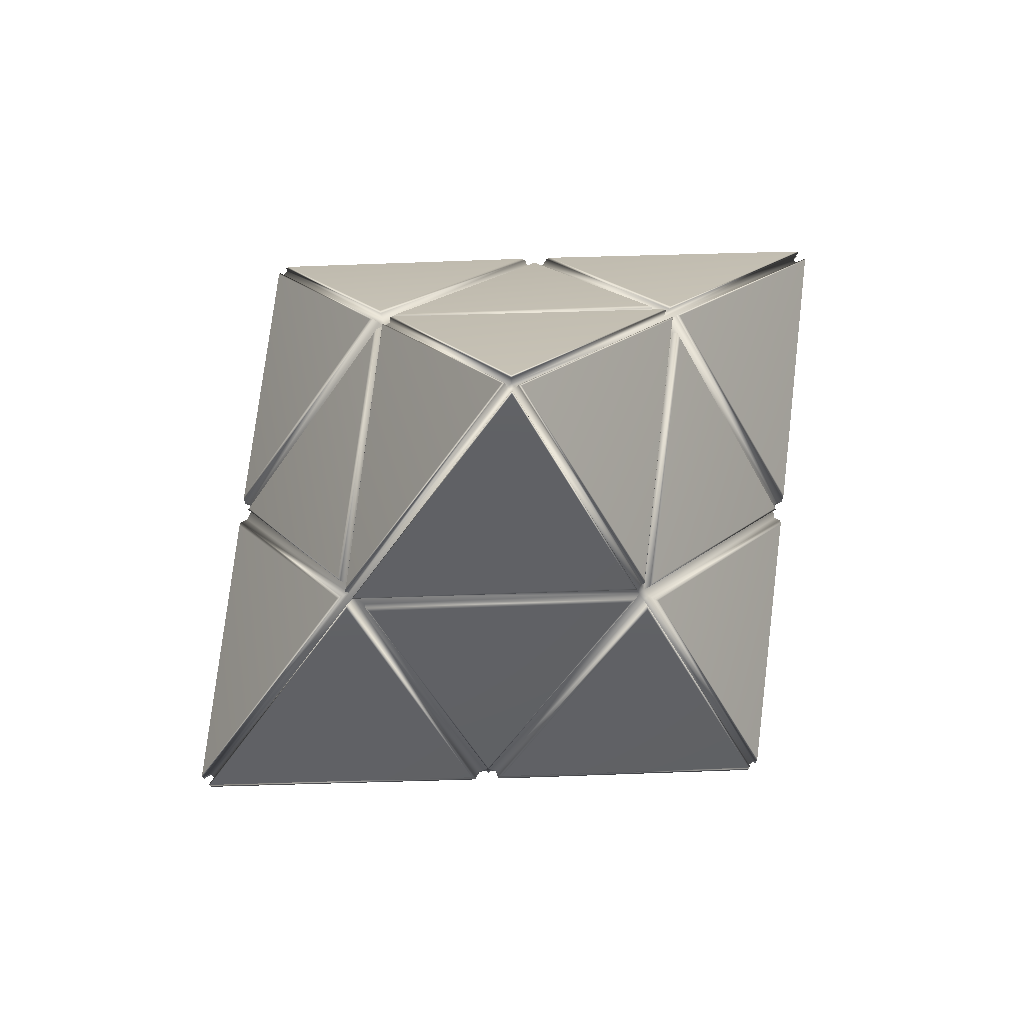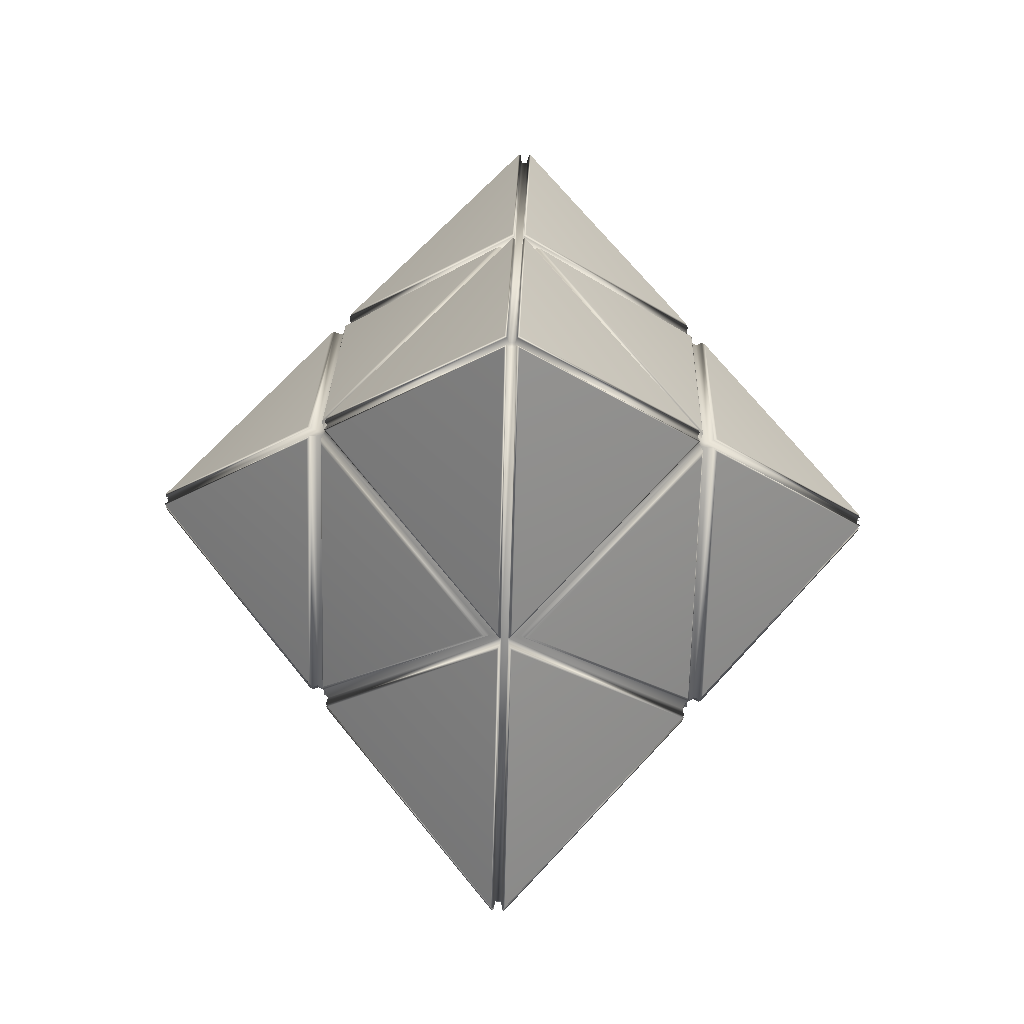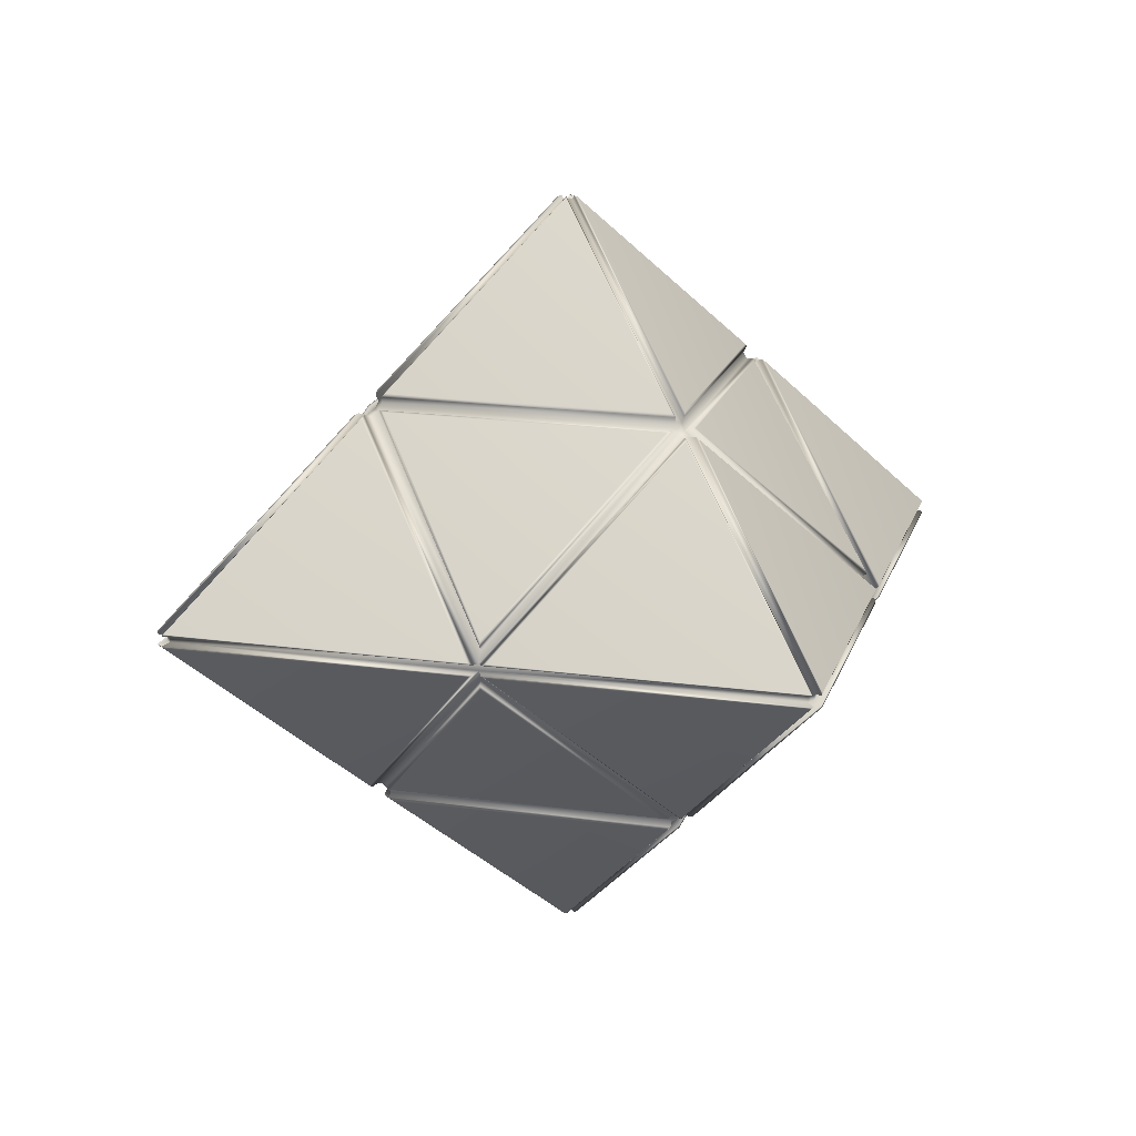
<metadata>
{"format":"obj","ext":"obj","renderer":"f3d","projection":"perspective","resolution":1024,"background":"white","views":[{"elev":74.3,"azim":137.5,"up":"+Z"},{"elev":68.7,"azim":91.9,"up":"+Z"},{"elev":17.9,"azim":-119.9,"up":"+Y"}]}
</metadata>
<code>
v  -0.05971 0.05331 0.001645
v  -0.05845 0.05129 0.001632
v  -0.001582 0.05129 0.05823
v  -0.001584 0.05331 0.05949
v  -0.05959 0.103 0.06016
v  -0.06085 0.1061 0.06137
v  -0.06218 0.05444 0.001629
v  -0.001577 0.05444 0.06196
v  0.0002586 0.05331 0.05972
v  0.0002462 0.05129 0.05846
v  0.05685 0.05129 0.001588
v  0.05811 0.05331 0.00159
v  0.05878 0.103 0.0596
v  0.05998 0.1061 0.06085
v  0.0002433 0.05444 0.06219
v  0.06057 0.05444 0.001583
v  5.552e-05 0.001742 0.001608
v  -0.001602 0.001742 0.001442
v  0.0002054 0.1063 0.1216
v  -0.001386 0.1063 0.1214
v  -0.05971 0.05331 -0.0002766
v  -0.001584 0.05331 -0.05812
v  -0.001582 0.05129 -0.05686
v  -0.05845 0.05129 -0.0002641
v  -0.06218 0.05444 -0.0002612
v  -0.06085 0.1061 -0.06
v  -0.05959 0.103 -0.05879
v  -0.001577 0.05444 -0.06059
v  -0.001386 0.1063 -0.12
v  -0.06085 0.1081 -0.06
v  -0.001386 0.1079 -0.12
v  -0.1216 0.1063 -0.0002233
v  -0.1216 0.1079 -0.0002233
v  0.0002054 0.1063 -0.1202
v  0.0002054 0.1079 -0.1202
v  0.0002433 0.05444 -0.06082
v  0.0002586 0.05331 -0.05835
v  0.0002462 0.05129 -0.05709
v  -0.001602 0.001742 -7.343e-05
v  5.552e-05 0.001742 -0.0002394
v  -0.1216 0.1063 0.001592
v  0.05811 0.05331 -0.0002217
v  0.05685 0.05129 -0.00022
v  0.05998 0.1061 -0.05949
v  0.05878 0.103 -0.05823
v  0.06057 0.05444 -0.0002148
v  0.12 0.1063 -2.327e-05
v  0.05998 0.1081 -0.05949
v  0.12 0.1079 -2.327e-05
v  0.12 0.1063 0.001391
v  0.12 0.1079 0.001391
v  -0.05971 0.1609 0.001645
v  -0.001584 0.1609 0.05949
v  -0.001582 0.1629 0.05823
v  -0.05845 0.1629 0.001632
v  -0.06218 0.1597 0.001629
v  -0.06085 0.1081 0.06137
v  -0.05959 0.1112 0.06016
v  -0.001577 0.1597 0.06196
v  -0.001386 0.1079 0.1214
v  -0.1216 0.1079 0.001592
v  0.0002054 0.1079 0.1216
v  0.0002433 0.1597 0.06219
v  0.0002586 0.1609 0.05972
v  0.0002462 0.1629 0.05846
v  -0.001602 0.2124 0.001442
v  5.552e-05 0.2124 0.001608
v  -0.001602 0.2124 -7.343e-05
v  -0.05845 0.1629 -0.0002641
v  -0.05971 0.1609 -0.0002766
v  -0.06218 0.1597 -0.0002612
v  0.05811 0.1609 0.00159
v  0.05685 0.1629 0.001588
v  0.05998 0.1081 0.06085
v  0.05878 0.1112 0.0596
v  0.06057 0.1597 0.001583
v  0.06057 0.1597 -0.0002148
v  0.05811 0.1609 -0.0002217
v  0.05685 0.1629 -0.00022
v  5.552e-05 0.2124 -0.0002394
v  -0.001582 0.1629 -0.05686
v  -0.001584 0.1609 -0.05812
v  -0.05959 0.1112 -0.05879
v  -0.001577 0.1597 -0.06059
v  0.0002586 0.1609 -0.05835
v  0.0002462 0.1629 -0.05709
v  0.05878 0.1112 -0.05823
v  0.0002433 0.1597 -0.06082
v  -0.002688 0.04854 0.05806
v  -0.002022 0.04955 0.05891
v  -0.05914 0.04955 0.002066
v  -0.05828 0.04854 0.002735
v  -0.002663 0.001164 0.002551
v  -0.001984 0.0009039 0.001865
v  -0.1238 0.1051 0.002448
v  -0.1242 0.1057 0.001835
v  -0.06427 0.05387 0.002142
v  -0.06533 0.05454 0.002737
v  -0.06455 0.1051 0.06149
v  -0.06348 0.1057 0.06235
v  -0.05987 0.05303 0.005096
v  -0.06015 0.05276 0.003482
v  -0.00342 0.05276 0.05994
v  -0.005041 0.05303 0.05966
v  -0.06018 0.1004 0.06065
v  -0.06045 0.1018 0.06095
v  -0.002684 0.05454 0.06511
v  -0.002073 0.05388 0.06406
v  -0.001759 0.1057 0.124
v  -0.002386 0.1051 0.1236
v  -0.06127 0.1051 0.06498
v  -0.06209 0.1057 0.06392
v  0.05667 0.04854 0.002694
v  0.05753 0.04955 0.002028
v  0.0006795 0.04955 0.05915
v  0.001349 0.04854 0.05828
v  0.001165 0.001164 0.002668
v  0.0004789 0.0009039 0.00199
v  0.001062 0.1051 0.1238
v  0.0004487 0.1057 0.1242
v  0.0007561 0.05387 0.06428
v  0.001351 0.05454 0.06533
v  0.06011 0.1051 0.06455
v  0.06097 0.1057 0.06348
v  0.00371 0.05303 0.05988
v  0.002096 0.05276 0.06015
v  0.05855 0.05276 0.003426
v  0.05828 0.05303 0.005047
v  0.05927 0.1004 0.06018
v  0.05956 0.1018 0.06046
v  0.06373 0.05454 0.00269
v  0.06267 0.05388 0.002078
v  0.1226 0.1057 0.001764
v  0.1222 0.1051 0.002392
v  0.06359 0.1051 0.06127
v  0.06254 0.1057 0.0621
v  -0.05828 0.04854 -0.001367
v  -0.05914 0.04955 -0.0006975
v  -0.002022 0.04955 -0.05754
v  -0.002688 0.04854 -0.05669
v  -0.002663 0.001164 -0.001183
v  -0.001984 0.0009039 -0.0004969
v  -0.1238 0.1051 -0.001079
v  -0.1242 0.1057 -0.0004666
v  -0.06348 0.1057 -0.06098
v  -0.06455 0.1051 -0.06013
v  -0.06533 0.05454 -0.001369
v  -0.06427 0.05387 -0.000774
v  -0.005041 0.05303 -0.05829
v  -0.00342 0.05276 -0.05857
v  -0.06015 0.05276 -0.002114
v  -0.05987 0.05303 -0.003728
v  -0.06018 0.1004 -0.05928
v  -0.06045 0.1018 -0.05958
v  -0.002386 0.1051 -0.1223
v  -0.001759 0.1057 -0.1226
v  -0.002073 0.05388 -0.06269
v  -0.002684 0.05454 -0.06374
v  -0.06127 0.1051 -0.06361
v  -0.06209 0.1057 -0.06255
v  0.001349 0.04854 -0.05691
v  0.0006795 0.04955 -0.05778
v  0.05753 0.04955 -0.0006597
v  0.05667 0.04854 -0.001326
v  0.001165 0.001164 -0.0013
v  0.0004789 0.0009039 -0.000622
v  0.001062 0.1051 -0.1225
v  0.0004487 0.1057 -0.1228
v  0.06097 0.1057 -0.06211
v  0.06011 0.1051 -0.06319
v  0.001351 0.05454 -0.06396
v  0.0007561 0.05387 -0.06291
v  0.05828 0.05303 -0.003679
v  0.05855 0.05276 -0.002058
v  0.002096 0.05276 -0.05878
v  0.00371 0.05303 -0.05851
v  0.05927 0.1004 -0.05882
v  0.05956 0.1018 -0.05909
v  0.1222 0.1051 -0.001024
v  0.1226 0.1057 -0.0003962
v  0.06267 0.05388 -0.0007103
v  0.06373 0.05454 -0.001322
v  0.06359 0.1051 -0.0599
v  0.06254 0.1057 -0.06073
v  -0.05828 0.1656 0.002735
v  -0.05914 0.1646 0.002066
v  -0.002022 0.1646 0.05891
v  -0.002688 0.1656 0.05806
v  -0.002663 0.213 0.002551
v  -0.001984 0.2133 0.001865
v  -0.1238 0.1091 0.002448
v  -0.1242 0.1085 0.001835
v  -0.06348 0.1085 0.06235
v  -0.06455 0.109 0.06149
v  -0.06533 0.1596 0.002737
v  -0.06427 0.1603 0.002142
v  -0.005041 0.1612 0.05966
v  -0.00342 0.1614 0.05994
v  -0.06015 0.1614 0.003482
v  -0.05987 0.1612 0.005096
v  -0.06018 0.1138 0.06065
v  -0.06045 0.1124 0.06095
v  -0.002386 0.109 0.1236
v  -0.001759 0.1085 0.124
v  -0.002073 0.1603 0.06406
v  -0.002684 0.1596 0.06511
v  -0.06127 0.109 0.06498
v  -0.06209 0.1085 0.06392
v  0.001349 0.1656 0.05828
v  0.0006795 0.1646 0.05915
v  0.05753 0.1646 0.002028
v  0.05667 0.1656 0.002694
v  0.001165 0.213 0.002668
v  0.0004789 0.2133 0.00199
v  0.001062 0.1091 0.1238
v  0.0004487 0.1085 0.1242
v  0.06097 0.1085 0.06348
v  0.06011 0.109 0.06455
v  0.001351 0.1596 0.06533
v  0.0007561 0.1603 0.06428
v  0.05828 0.1612 0.005047
v  0.05855 0.1614 0.003426
v  0.002096 0.1614 0.06015
v  0.00371 0.1612 0.05988
v  0.05927 0.1138 0.06018
v  0.05956 0.1124 0.06046
v  0.1222 0.109 0.002392
v  0.1226 0.1085 0.001764
v  0.06267 0.1603 0.002078
v  0.06373 0.1596 0.00269
v  0.06359 0.109 0.06127
v  0.06254 0.1085 0.0621
v  -0.002688 0.1656 -0.05669
v  -0.002022 0.1646 -0.05754
v  -0.05914 0.1646 -0.0006975
v  -0.05828 0.1656 -0.001367
v  -0.002663 0.213 -0.001183
v  -0.001984 0.2133 -0.0004969
v  -0.1238 0.1091 -0.001079
v  -0.1242 0.1085 -0.0004666
v  -0.06427 0.1603 -0.000774
v  -0.06533 0.1596 -0.001369
v  -0.06455 0.109 -0.06013
v  -0.06348 0.1085 -0.06098
v  -0.05987 0.1612 -0.003728
v  -0.06015 0.1614 -0.002114
v  -0.00342 0.1614 -0.05857
v  -0.005041 0.1612 -0.05829
v  -0.06018 0.1138 -0.05928
v  -0.06045 0.1124 -0.05958
v  -0.002684 0.1596 -0.06374
v  -0.002073 0.1603 -0.06269
v  -0.001759 0.1085 -0.1226
v  -0.002386 0.109 -0.1223
v  -0.06127 0.109 -0.06361
v  -0.06209 0.1085 -0.06255
v  0.05667 0.1656 -0.001326
v  0.05753 0.1646 -0.0006597
v  0.0006795 0.1646 -0.05778
v  0.001349 0.1656 -0.05691
v  0.001165 0.213 -0.0013
v  0.0004789 0.2133 -0.000622
v  0.001062 0.1091 -0.1225
v  0.0004487 0.1085 -0.1228
v  0.0007561 0.1603 -0.06291
v  0.001351 0.1596 -0.06396
v  0.06011 0.109 -0.06319
v  0.06097 0.1085 -0.06211
v  0.00371 0.1612 -0.05851
v  0.002096 0.1614 -0.05878
v  0.05855 0.1614 -0.002058
v  0.05828 0.1612 -0.003679
v  0.05927 0.1138 -0.05882
v  0.05956 0.1124 -0.05909
v  0.06373 0.1596 -0.001322
v  0.06267 0.1603 -0.0007103
v  0.1226 0.1085 -0.0003962
v  0.1222 0.109 -0.001024
v  0.06359 0.109 -0.0599
v  0.06254 0.1085 -0.06073
g meshes_0
f 1 2 3
f 3 4 1
f 1 5 6
f 6 7 1
f 8 6 5
f 5 4 8
f 9 10 11
f 11 12 9
f 9 13 14
f 14 15 9
f 16 14 13
f 13 12 16
f 17 10 3
f 3 18 17
f 3 10 9
f 9 4 3
f 4 9 15
f 15 8 4
f 8 15 19
f 19 20 8
f 21 22 23
f 23 24 21
f 21 25 26
f 26 27 21
f 28 22 27
f 27 26 28
f 29 26 30
f 30 31 29
f 26 32 33
f 33 30 26
f 34 29 31
f 31 35 34
f 28 29 34
f 34 36 28
f 22 28 36
f 36 37 22
f 23 22 37
f 37 38 23
f 39 23 38
f 38 40 39
f 2 24 39
f 39 18 2
f 1 21 24
f 24 2 1
f 7 25 21
f 21 1 7
f 41 32 25
f 25 7 41
f 37 42 43
f 43 38 37
f 37 36 44
f 44 45 37
f 46 42 45
f 45 44 46
f 47 44 48
f 48 49 47
f 44 34 35
f 35 48 44
f 50 47 49
f 49 51 50
f 16 46 47
f 47 50 16
f 12 42 46
f 46 16 12
f 11 43 42
f 42 12 11
f 40 43 11
f 11 17 40
f 40 17 18
f 18 39 40
f 52 53 54
f 54 55 52
f 52 56 57
f 57 58 52
f 59 53 58
f 58 57 59
f 20 60 57
f 57 6 20
f 6 57 61
f 61 41 6
f 19 62 60
f 60 20 19
f 59 60 62
f 62 63 59
f 53 59 63
f 63 64 53
f 54 53 64
f 64 65 54
f 66 54 65
f 65 67 66
f 55 66 68
f 68 69 55
f 52 55 69
f 69 70 52
f 56 52 70
f 70 71 56
f 61 56 71
f 71 33 61
f 41 61 33
f 33 32 41
f 64 72 73
f 73 65 64
f 64 63 74
f 74 75 64
f 76 72 75
f 75 74 76
f 50 51 74
f 74 14 50
f 14 74 62
f 62 19 14
f 76 51 49
f 49 77 76
f 72 76 77
f 77 78 72
f 73 72 78
f 78 79 73
f 67 73 79
f 79 80 67
f 67 80 68
f 68 66 67
f 70 69 81
f 81 82 70
f 70 83 30
f 30 71 70
f 84 30 83
f 83 82 84
f 85 86 79
f 79 78 85
f 85 87 48
f 48 88 85
f 77 48 87
f 87 78 77
f 80 86 81
f 81 68 80
f 81 86 85
f 85 82 81
f 82 85 88
f 88 84 82
f 84 88 35
f 35 31 84
f 89 90 91
f 91 92 89
f 90 89 93
f 93 94 90
f 94 93 92
f 92 91 94
f 95 96 97
f 97 98 95
f 96 95 99
f 99 100 96
f 98 97 100
f 100 99 98
f 101 102 103
f 103 104 101
f 102 101 105
f 105 106 102
f 106 105 104
f 104 103 106
f 107 108 109
f 109 110 107
f 108 107 111
f 111 112 108
f 112 111 110
f 110 109 112
f 113 114 115
f 115 116 113
f 114 113 117
f 117 118 114
f 118 117 116
f 116 115 118
f 119 120 121
f 121 122 119
f 120 119 123
f 123 124 120
f 122 121 124
f 124 123 122
f 125 126 127
f 127 128 125
f 126 125 129
f 129 130 126
f 130 129 128
f 128 127 130
f 131 132 133
f 133 134 131
f 132 131 135
f 135 136 132
f 136 135 134
f 134 133 136
f 137 138 139
f 139 140 137
f 138 137 141
f 141 142 138
f 142 141 140
f 140 139 142
f 143 144 145
f 145 146 143
f 144 143 147
f 147 148 144
f 146 145 148
f 148 147 146
f 149 150 151
f 151 152 149
f 150 149 153
f 153 154 150
f 154 153 152
f 152 151 154
f 155 156 157
f 157 158 155
f 156 155 159
f 159 160 156
f 160 159 158
f 158 157 160
f 161 162 163
f 163 164 161
f 162 161 165
f 165 166 162
f 166 165 164
f 164 163 166
f 167 168 169
f 169 170 167
f 168 167 171
f 171 172 168
f 170 169 172
f 172 171 170
f 173 174 175
f 175 176 173
f 174 173 177
f 177 178 174
f 178 177 176
f 176 175 178
f 179 180 181
f 181 182 179
f 180 179 183
f 183 184 180
f 184 183 182
f 182 181 184
f 185 186 187
f 187 188 185
f 186 185 189
f 189 190 186
f 190 189 188
f 188 187 190
f 191 192 193
f 193 194 191
f 192 191 195
f 195 196 192
f 194 193 196
f 196 195 194
f 197 198 199
f 199 200 197
f 198 197 201
f 201 202 198
f 202 201 200
f 200 199 202
f 203 204 205
f 205 206 203
f 204 203 207
f 207 208 204
f 208 207 206
f 206 205 208
f 209 210 211
f 211 212 209
f 210 209 213
f 213 214 210
f 214 213 212
f 212 211 214
f 215 216 217
f 217 218 215
f 216 215 219
f 219 220 216
f 218 217 220
f 220 219 218
f 221 222 223
f 223 224 221
f 222 221 225
f 225 226 222
f 226 225 224
f 224 223 226
f 227 228 229
f 229 230 227
f 228 227 231
f 231 232 228
f 232 231 230
f 230 229 232
f 233 234 235
f 235 236 233
f 234 233 237
f 237 238 234
f 238 237 236
f 236 235 238
f 239 240 241
f 241 242 239
f 240 239 243
f 243 244 240
f 242 241 244
f 244 243 242
f 245 246 247
f 247 248 245
f 246 245 249
f 249 250 246
f 250 249 248
f 248 247 250
f 251 252 253
f 253 254 251
f 252 251 255
f 255 256 252
f 256 255 254
f 254 253 256
f 257 258 259
f 259 260 257
f 258 257 261
f 261 262 258
f 262 261 260
f 260 259 262
f 263 264 265
f 265 266 263
f 264 263 267
f 267 268 264
f 266 265 268
f 268 267 266
f 269 270 271
f 271 272 269
f 270 269 273
f 273 274 270
f 274 273 272
f 272 271 274
f 275 276 277
f 277 278 275
f 276 275 279
f 279 280 276
f 280 279 278
f 278 277 280
f 93 89 92
f 95 98 99
f 105 101 104
f 111 107 110
f 97 96 41
f 41 7 97
f 94 91 2
f 2 18 94
f 91 90 3
f 3 2 91
f 103 102 1
f 1 4 103
f 102 106 5
f 5 1 102
f 100 97 7
f 7 6 100
f 109 108 8
f 8 20 109
f 108 112 6
f 6 8 108
f 106 103 4
f 4 5 106
f 90 94 18
f 18 3 90
f 96 100 6
f 6 41 96
f 112 109 20
f 20 6 112
f 117 113 116
f 119 122 123
f 129 125 128
f 135 131 134
f 121 120 19
f 19 15 121
f 118 115 10
f 10 17 118
f 115 114 11
f 11 10 115
f 127 126 9
f 9 12 127
f 126 130 13
f 13 9 126
f 124 121 15
f 15 14 124
f 133 132 16
f 16 50 133
f 132 136 14
f 14 16 132
f 130 127 12
f 12 13 130
f 114 118 17
f 17 11 114
f 120 124 14
f 14 19 120
f 136 133 50
f 50 14 136
f 141 137 140
f 143 146 147
f 153 149 152
f 159 155 158
f 148 25 32
f 32 144 148
f 142 39 24
f 24 138 142
f 138 24 23
f 23 139 138
f 150 22 21
f 21 151 150
f 151 21 27
f 27 154 151
f 145 26 25
f 25 148 145
f 156 29 28
f 28 157 156
f 157 28 26
f 26 160 157
f 154 27 22
f 22 150 154
f 139 23 39
f 39 142 139
f 144 32 26
f 26 145 144
f 160 26 29
f 29 156 160
f 165 161 164
f 167 170 171
f 177 173 176
f 183 179 182
f 172 36 34
f 34 168 172
f 166 40 38
f 38 162 166
f 162 38 43
f 43 163 162
f 174 42 37
f 37 175 174
f 175 37 45
f 45 178 175
f 169 44 36
f 36 172 169
f 180 47 46
f 46 181 180
f 181 46 44
f 44 184 181
f 178 45 42
f 42 174 178
f 163 43 40
f 40 166 163
f 168 34 44
f 44 169 168
f 184 44 47
f 47 180 184
f 189 185 188
f 191 194 195
f 201 197 200
f 207 203 206
f 196 56 61
f 61 192 196
f 190 66 55
f 55 186 190
f 186 55 54
f 54 187 186
f 198 53 52
f 52 199 198
f 199 52 58
f 58 202 199
f 193 57 56
f 56 196 193
f 204 60 59
f 59 205 204
f 205 59 57
f 57 208 205
f 202 58 53
f 53 198 202
f 187 54 66
f 66 190 187
f 192 61 57
f 57 193 192
f 208 57 60
f 60 204 208
f 213 209 212
f 215 218 219
f 225 221 224
f 231 227 230
f 220 63 62
f 62 216 220
f 214 67 65
f 65 210 214
f 210 65 73
f 73 211 210
f 222 72 64
f 64 223 222
f 223 64 75
f 75 226 223
f 217 74 63
f 63 220 217
f 228 51 76
f 76 229 228
f 229 76 74
f 74 232 229
f 226 75 72
f 72 222 226
f 211 73 67
f 67 214 211
f 216 62 74
f 74 217 216
f 232 74 51
f 51 228 232
f 237 233 236
f 239 242 243
f 249 245 248
f 255 251 254
f 241 240 33
f 33 71 241
f 238 235 69
f 69 68 238
f 235 234 81
f 81 69 235
f 247 246 70
f 70 82 247
f 246 250 83
f 83 70 246
f 244 241 71
f 71 30 244
f 253 252 84
f 84 31 253
f 252 256 30
f 30 84 252
f 250 247 82
f 82 83 250
f 234 238 68
f 68 81 234
f 240 244 30
f 30 33 240
f 256 253 31
f 31 30 256
f 261 257 260
f 263 266 267
f 273 269 272
f 279 275 278
f 265 264 35
f 35 88 265
f 262 259 86
f 86 80 262
f 259 258 79
f 79 86 259
f 271 270 85
f 85 78 271
f 270 274 87
f 87 85 270
f 268 265 88
f 88 48 268
f 277 276 77
f 77 49 277
f 276 280 48
f 48 77 276
f 274 271 78
f 78 87 274
f 258 262 80
f 80 79 258
f 264 268 48
f 48 35 264
f 280 277 49
f 49 48 280

</code>
